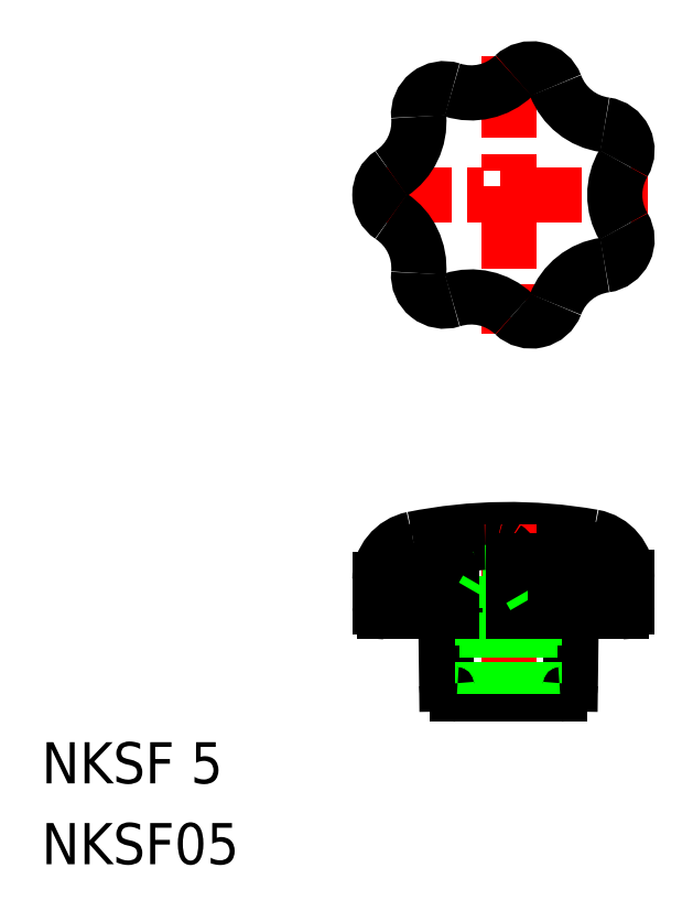
<metadata>
{"format":"dxf","ext":"dxf","renderer":"ezdxf+matplotlib","layout":"modelspace","background":"white","min_lineweight":24,"dpi":150}
</metadata>
<code>
0
SECTION
2
ENTITIES
0
LINE
8
CENTER
10
99.38
20
182
30
0
11
126.4
21
182
31
0
0
ARC
8
0
10
106.6
20
189.8
30
0
40
2.5
50
72.16
51
185
0
ARC
8
0
10
106.6
20
174.2
30
0
40
2.5
50
175
51
287.8
0
ARC
8
0
10
112.9
20
102.5
30
0
40
47
50
79.94
51
101.4
0
LINE
8
0
10
100.9
20
141.5
30
0
11
123.9
21
141.5
31
0
0
TEXT
8
0
10
67.53
20
117
30
0
40
4
1
NKSF05
11
67.53
21
119
31
0
73
     2
0
TEXT
8
0
10
67.53
20
124.8
30
0
40
4
1
NKSF 5
11
67.53
21
126.8
31
0
73
     2
0
ARC
8
0
10
104.4
20
144.7
30
0
40
4
50
101.4
51
180
0
LINE
8
0
10
100.4
20
144.7
30
0
11
100.4
21
142
31
0
0
ARC
8
0
10
100.9
20
142
30
0
40
0.5
50
180
51
270
0
LINE
8
0
10
104.2
20
145.5
30
0
11
104.2
21
141.5
31
0
0
LINE
8
0
10
101.4
20
145.5
30
0
11
101.4
21
141.5
31
0
0
ARC
8
0
10
103.6
20
144.7
30
0
40
2.631
50
90
51
109.1
0
ARC
8
0
10
103.2
20
145.3
30
0
40
1.9
50
129.9
51
153.6
0
ARC
8
0
10
102.9
20
145.5
30
0
40
1.546
50
153.6
51
180
0
ARC
8
0
10
103.4
20
145.1
30
0
40
2.221
50
109.1
51
129.9
0
ARC
8
0
10
103.6
20
147.1
30
0
40
0.2163
50
36.87
51
90
0
ARC
8
0
10
98.24
20
145.5
30
0
40
5.914
50
0
51
7.332
0
ARC
8
0
10
100.9
20
145.8
30
0
40
3.231
50
7.332
51
17.26
0
ARC
8
0
10
102.6
20
146.4
30
0
40
1.491
50
17.26
51
36.87
0
ARC
8
0
10
102.9
20
182
30
0
40
2.5
50
123.6
51
236.4
0
ARC
8
0
10
98.17
20
174.9
30
0
40
6
50
355
51
56.41
0
ARC
8
0
10
98.17
20
189.1
30
0
40
6
50
303.6
51
4.98
0
ARC
8
0
10
120.4
20
144.8
30
0
40
4
50
0
51
79.94
0
LINE
8
CENTER
10
112.9
20
150
30
0
11
112.9
21
133
31
0
0
ARC
8
0
10
120.2
20
145.5
30
0
40
2.171
50
33.61
51
58.07
0
ARC
8
0
10
112.2
20
146.4
30
0
40
1.189
50
0
51
32.75
0
LINE
8
0
10
112.9
20
146.2
30
0
11
115
21
145
31
0
0
LINE
8
0
10
110.8
20
145
30
0
11
115
21
145
31
0
0
LINE
8
0
10
110.8
20
143.7
30
0
11
115
21
143.7
31
0
0
LINE
8
0
10
110.4
20
143
30
0
11
115.4
21
143
31
0
0
ARC
8
0
10
111.4
20
145.9
30
0
40
2.105
50
32.75
51
57.22
0
LINE
8
0
10
107.9
20
133.5
30
0
11
117.9
21
133.5
31
0
0
LINE
8
0
10
106.8
20
141.5
30
0
11
106.9
21
134.5
31
0
0
LINE
8
0
10
110.4
20
133.5
30
0
11
110.4
21
143
31
0
0
LINE
8
0
10
110.8
20
145
30
0
11
110.8
21
133.5
31
0
0
ARC
8
0
10
107.9
20
134.5
30
0
40
1
50
180.7
51
270
0
ARC
8
0
10
110.1
20
144.5
30
0
40
3.656
50
103.2
51
119.6
0
LINE
8
0
10
107.4
20
146.4
30
0
11
107.4
21
141.5
31
0
0
ARC
8
0
10
108.5
20
146.4
30
0
40
1.065
50
143.9
51
180
0
ARC
8
0
10
109.5
20
145.7
30
0
40
2.308
50
119.6
51
143.9
0
ARC
8
0
10
110.6
20
143.9
30
0
40
4.331
50
75.06
51
90
0
LINE
8
0
10
110.8
20
145
30
0
11
112.9
21
146.2
31
0
0
ARC
8
0
10
110.6
20
142.7
30
0
40
5.568
50
90
51
103.2
0
LINE
8
0
10
110.4
20
143
30
0
11
110.8
21
143.7
31
0
0
ARC
8
0
10
110.9
20
145.2
30
0
40
3.041
50
57.22
51
75.06
0
LINE
8
0
10
118.9
20
134.5
30
0
11
119
21
141.5
31
0
0
LINE
8
0
10
115.4
20
133.5
30
0
11
115.4
21
143
31
0
0
LINE
8
0
10
115
20
145
30
0
11
115
21
133.5
31
0
0
ARC
8
0
10
117.9
20
134.5
30
0
40
1
50
270
51
359.3
0
LINE
8
0
10
113.4
20
146.4
30
0
11
113.4
21
141.5
31
0
0
LINE
8
0
10
115
20
142.1
30
0
11
115
21
142.1
31
0
0
LINE
8
0
10
115
20
139.3
30
0
11
115
21
139.3
31
0
0
LINE
8
0
10
115
20
143.7
30
0
11
115.4
21
143
31
0
0
LINE
8
0
10
117.4
20
146
30
0
11
117.4
21
141.5
31
0
0
ARC
8
0
10
119.3
20
143.2
30
0
40
4.667
50
75.53
51
90
0
ARC
8
0
10
119.3
20
146
30
0
40
1.868
50
111.9
51
134.2
0
ARC
8
0
10
119.3
20
145.9
30
0
40
1.922
50
90
51
111.9
0
ARC
8
0
10
119.2
20
146
30
0
40
1.77
50
156.9
51
180
0
ARC
8
0
10
119.3
20
146
30
0
40
1.823
50
134.2
51
156.9
0
ARC
8
0
10
119.7
20
144.6
30
0
40
3.216
50
58.07
51
75.53
0
LINE
8
0
10
124.4
20
142
30
0
11
124.4
21
144.8
31
0
0
LINE
8
0
10
122.2
20
146
30
0
11
122.2
21
141.5
31
0
0
ARC
8
0
10
123.9
20
142
30
0
40
0.5
50
270
51
0
0
ARC
8
0
10
121.1
20
146
30
0
40
1.166
50
0
51
33.61
0
LINE
8
CENTER
10
112.9
20
195.5
30
0
11
112.9
21
168.5
31
0
0
ARC
8
0
10
123.1
20
169.2
30
0
40
6
50
97.88
51
159.3
0
ARC
8
0
10
123.1
20
194.8
30
0
40
6
50
200.7
51
262.1
0
ARC
8
0
10
109.2
20
166.1
30
0
40
6
50
46.45
51
107.8
0
ARC
8
0
10
115.1
20
172.3
30
0
40
2.5
50
226.4
51
339.3
0
ARC
8
0
10
109.2
20
197.9
30
0
40
6
50
252.2
51
313.6
0
ARC
8
0
10
115.1
20
191.7
30
0
40
2.5
50
20.73
51
133.6
0
ARC
8
0
10
129.2
20
182
30
0
40
6
50
149.3
51
210.7
0
ARC
8
0
10
121.9
20
177.7
30
0
40
2.5
50
277.9
51
30.69
0
ARC
8
0
10
121.9
20
186.3
30
0
40
2.5
50
329.3
51
82.12
0
ENDSEC
0
EOF

</code>
